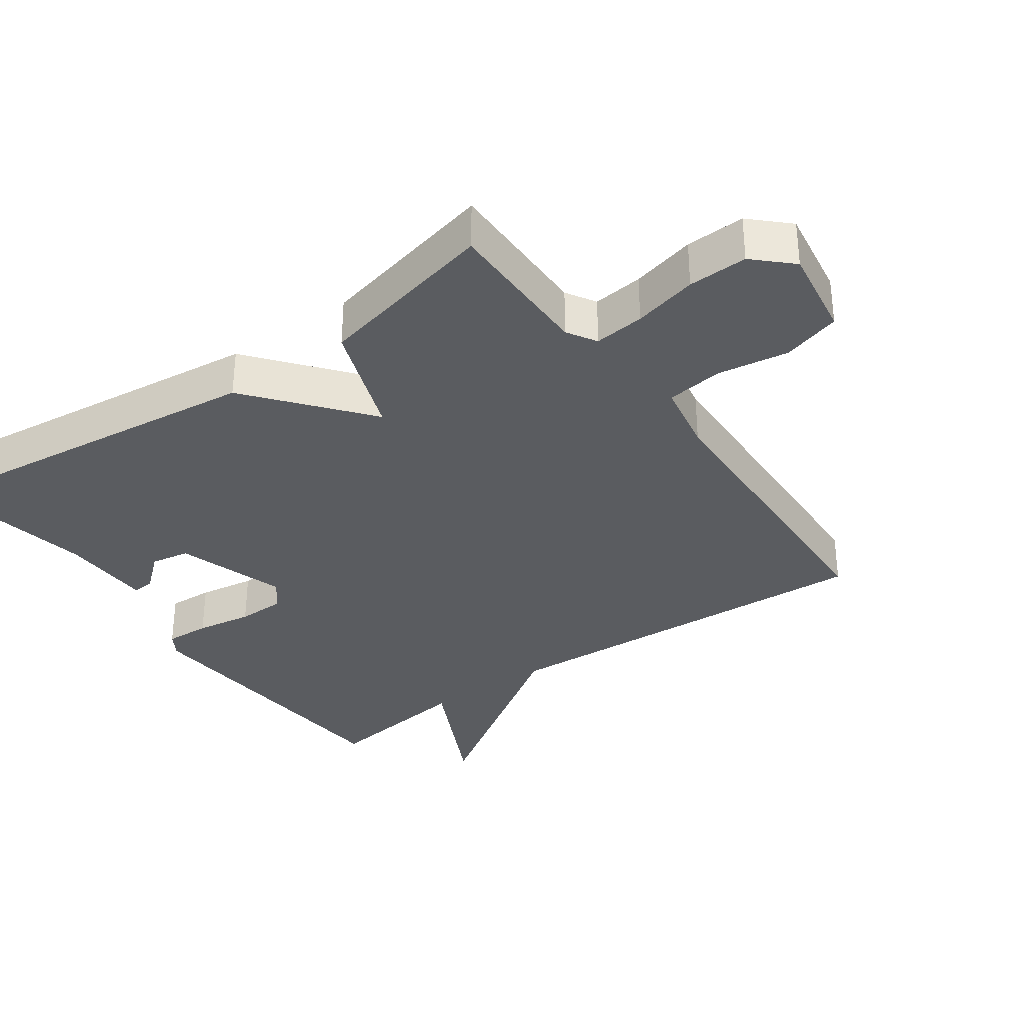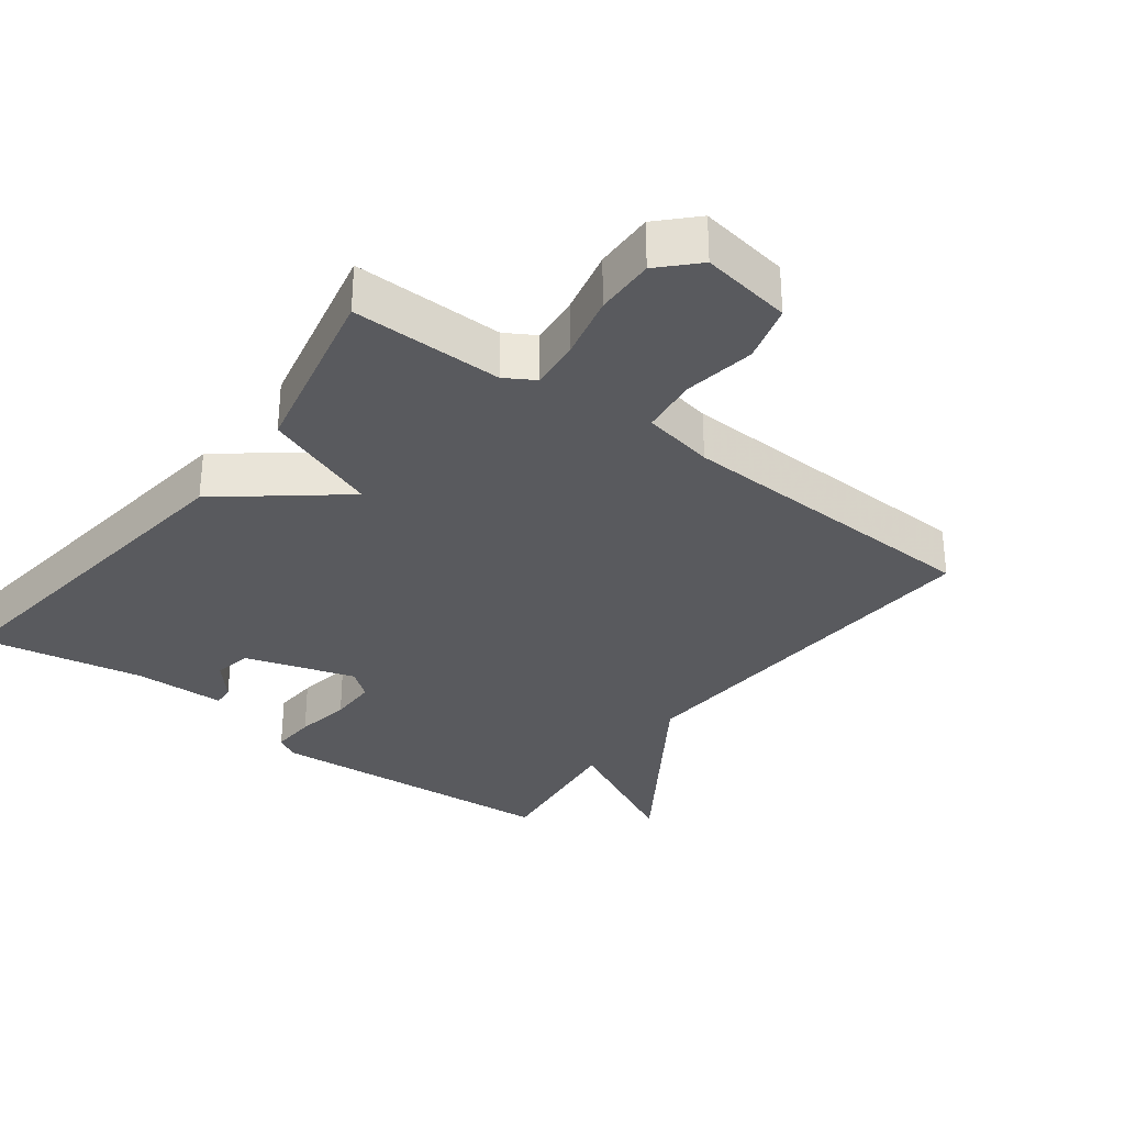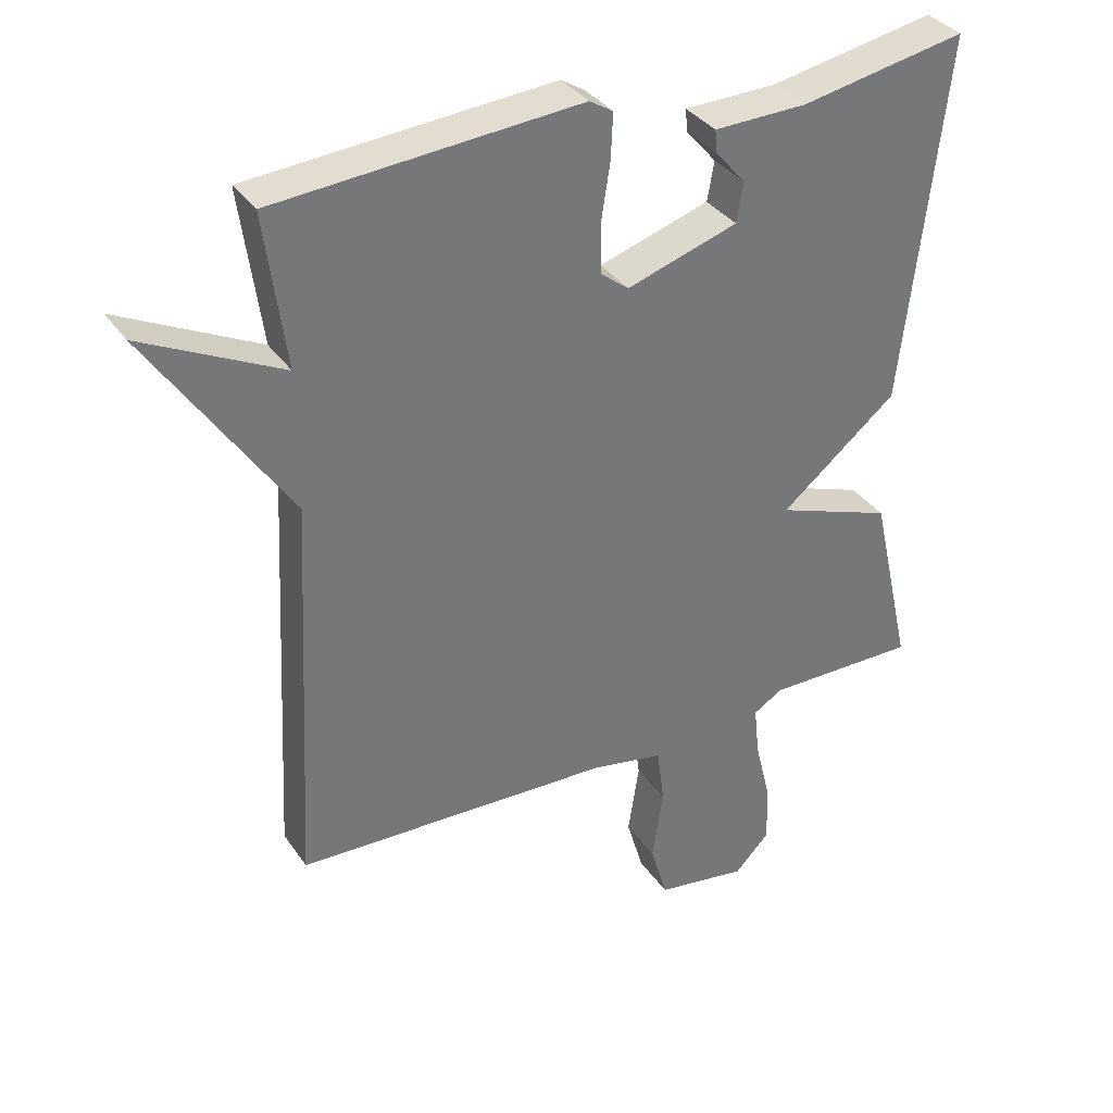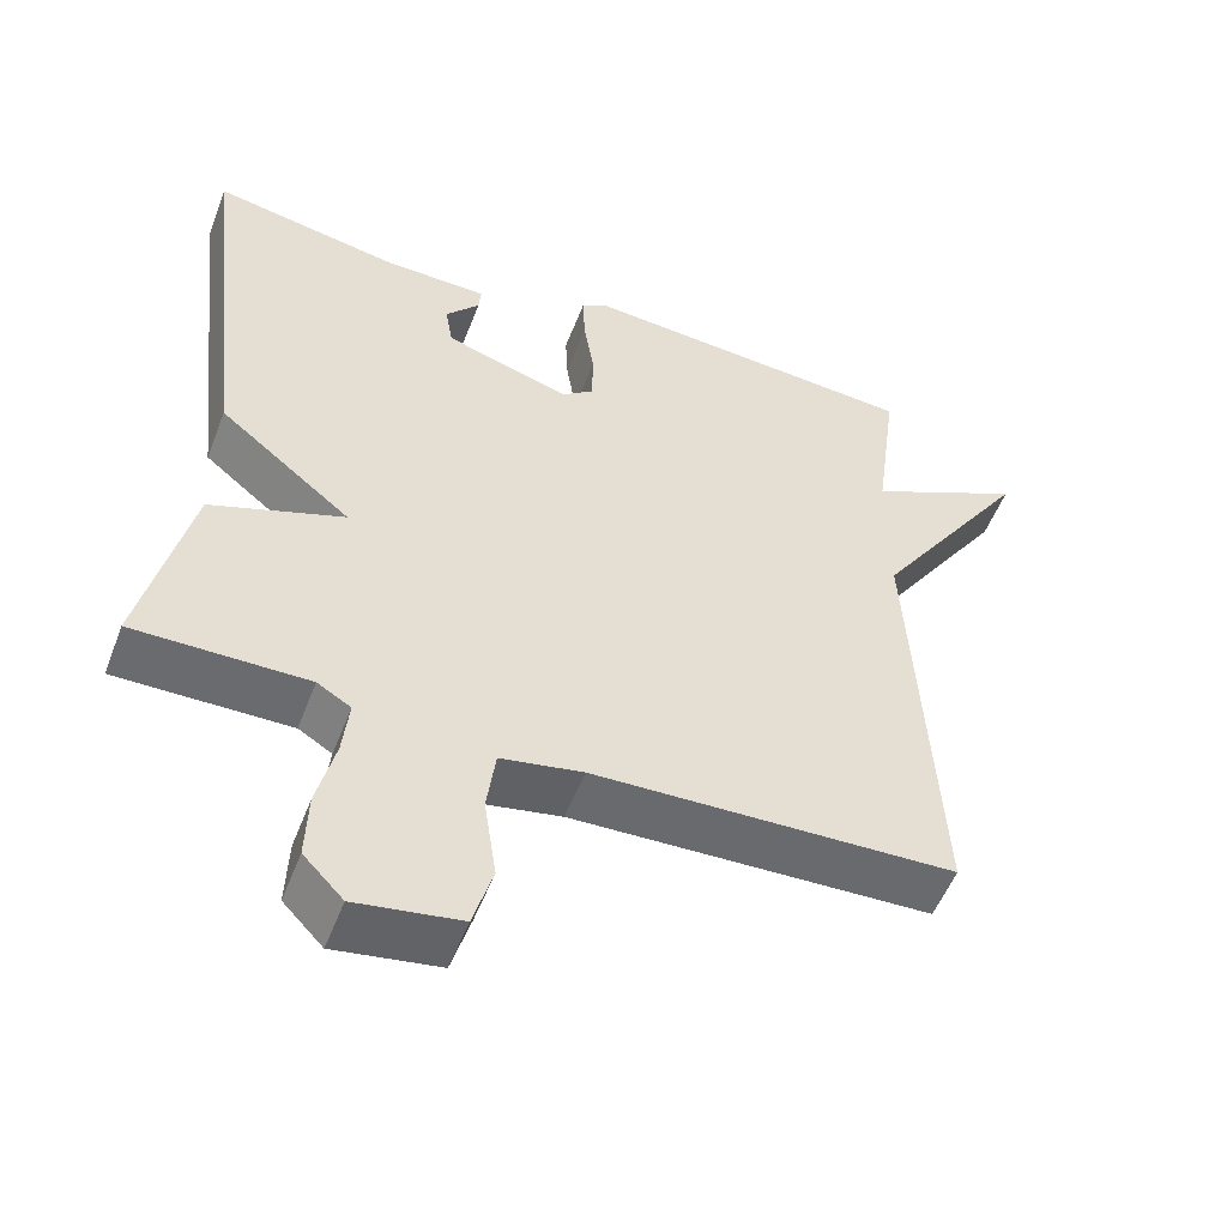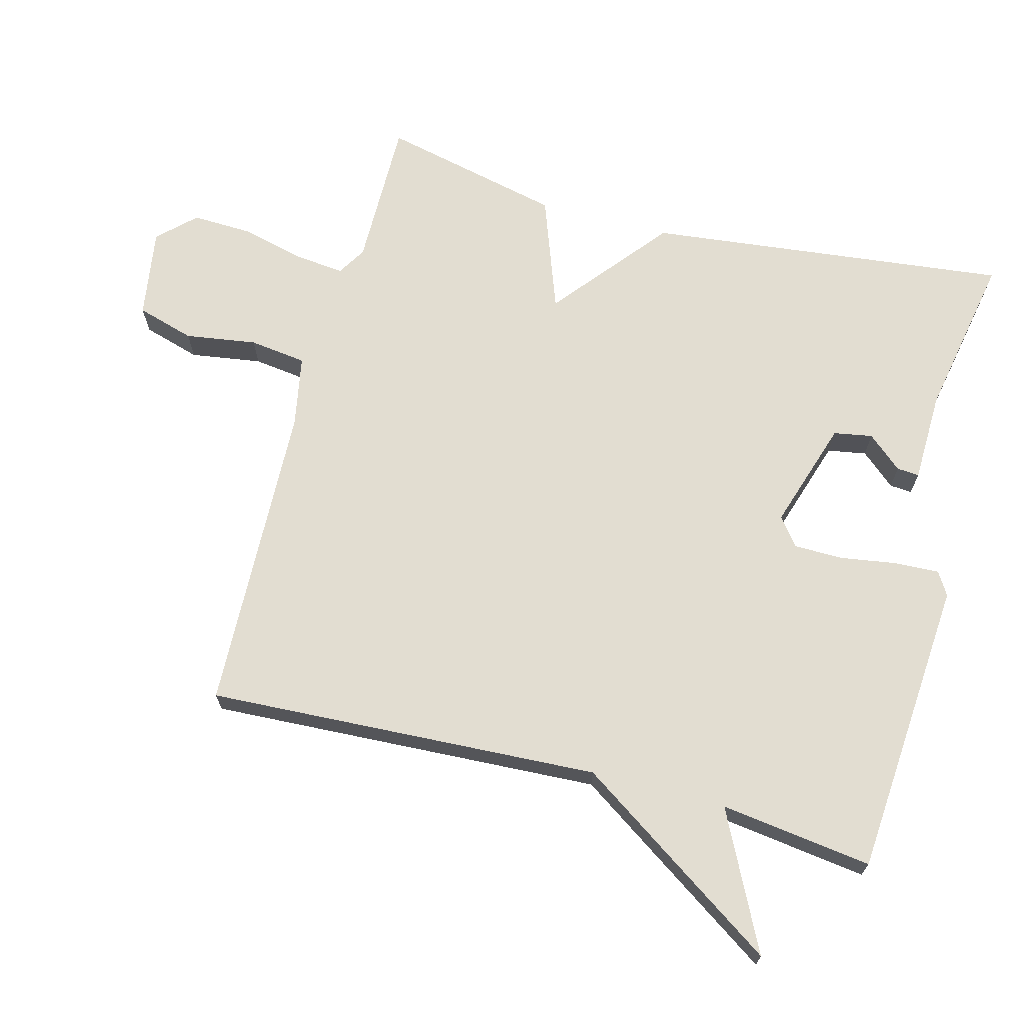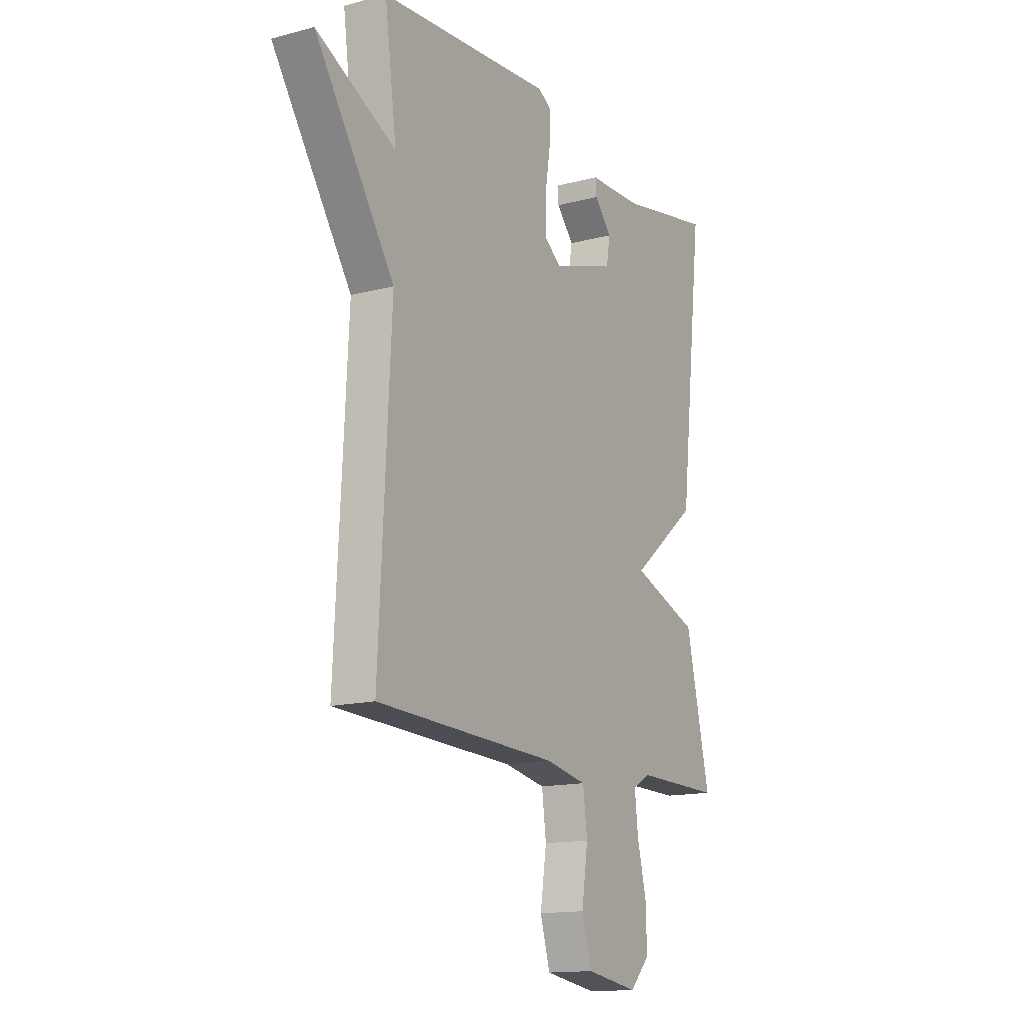
<metadata>
{"format":"obj","ext":"obj","renderer":"f3d","projection":"perspective","resolution":1024,"background":"white","views":[{"elev":-33.6,"azim":125.4,"up":"+Y"},{"elev":-31.5,"azim":142.7,"up":"+Y"},{"elev":35.0,"azim":-29.7,"up":"+Z"},{"elev":-53.6,"azim":159.1,"up":"+Z"},{"elev":68.4,"azim":-75.1,"up":"+Y"},{"elev":-14.6,"azim":-60.1,"up":"+Z"}]}
</metadata>
<code>
v 0.5 0.07 -0.5
v 0.279 0.07 -0.498
v 0.236 0.07 -0.524
v 0.244 0.07 -0.598
v 0.267 0.07 -0.692
v 0.27 0.07 -0.779
v 0.219 0.07 -0.832
v 0.086 0.07 -0.811
v 0.061 0.07 -0.726
v 0.077 0.07 -0.621
v 0.066 0.07 -0.537
v -0.039 0.07 -0.517
v -0.5 0.07 -0.5
v -0.47 0.07 0.077
v -0.671 0.07 0.377
v -0.47 0.07 0.277
v -0.5 0.07 0.5
v -0.06 0.07 0.533
v -0.026 0.07 0.512
v -0.029 0.07 0.446
v -0.042 0.07 0.363
v -0.041 0.07 0.292
v 0 0.07 0.26
v 0.161 0.07 0.311
v 0.171 0.07 0.368
v 0.127 0.07 0.419
v 0.124 0.07 0.452
v 0.259 0.07 0.455
v 0.5 0.07 0.5
v 0.439 0.07 -0.033
v 0.269 0.07 -0.171
v 0.439 0.07 -0.233
v 0.5 0 -0.5
v 0.279 0 -0.498
v 0.236 0 -0.524
v 0.244 0 -0.598
v 0.267 0 -0.692
v 0.27 0 -0.779
v 0.219 0 -0.832
v 0.086 0 -0.811
v 0.061 0 -0.726
v 0.077 0 -0.621
v 0.066 0 -0.537
v -0.039 0 -0.517
v -0.5 0 -0.5
v -0.47 0 0.077
v -0.671 0 0.377
v -0.47 0 0.277
v -0.5 0 0.5
v -0.06 0 0.533
v -0.026 0 0.512
v -0.029 0 0.446
v -0.042 0 0.363
v -0.041 0 0.292
v 0 0 0.26
v 0.161 0 0.311
v 0.171 0 0.368
v 0.127 0 0.419
v 0.124 0 0.452
v 0.259 0 0.455
v 0.5 0 0.5
v 0.439 0 -0.033
v 0.269 0 -0.171
v 0.439 0 -0.233
f 31 32 1 2
f 28 29 30 31
f 25 26 27 28
f 24 25 28 31
f 31 2 3
f 24 31 3
f 23 24 3
f 19 20 21
f 18 19 21
f 17 18 21
f 16 17 21
f 16 21 22
f 14 15 16
f 23 3 4
f 22 23 4
f 16 22 4
f 14 16 4
f 8 9 10
f 7 8 10
f 6 7 10
f 5 6 10
f 4 5 10
f 4 10 11
f 14 4 11
f 12 13 14
f 11 12 14
f 34 33 64 63
f 63 62 61 60
f 60 59 58 57
f 63 60 57 56
f 35 34 63
f 35 63 56
f 35 56 55
f 53 52 51
f 53 51 50
f 53 50 49
f 53 49 48
f 54 53 48
f 48 47 46
f 36 35 55
f 36 55 54
f 36 54 48
f 36 48 46
f 42 41 40
f 42 40 39
f 42 39 38
f 42 38 37
f 42 37 36
f 43 42 36
f 43 36 46
f 46 45 44
f 46 44 43
f 1 33 34 2
f 2 34 35 3
f 3 35 36 4
f 4 36 37 5
f 5 37 38 6
f 6 38 39 7
f 7 39 40 8
f 8 40 41 9
f 9 41 42 10
f 10 42 43 11
f 11 43 44 12
f 12 44 45 13
f 13 45 46 14
f 14 46 47 15
f 15 47 48 16
f 16 48 49 17
f 17 49 50 18
f 18 50 51 19
f 19 51 52 20
f 20 52 53 21
f 21 53 54 22
f 22 54 55 23
f 23 55 56 24
f 24 56 57 25
f 25 57 58 26
f 26 58 59 27
f 27 59 60 28
f 28 60 61 29
f 29 61 62 30
f 30 62 63 31
f 31 63 64 32
f 32 64 33 1

</code>
